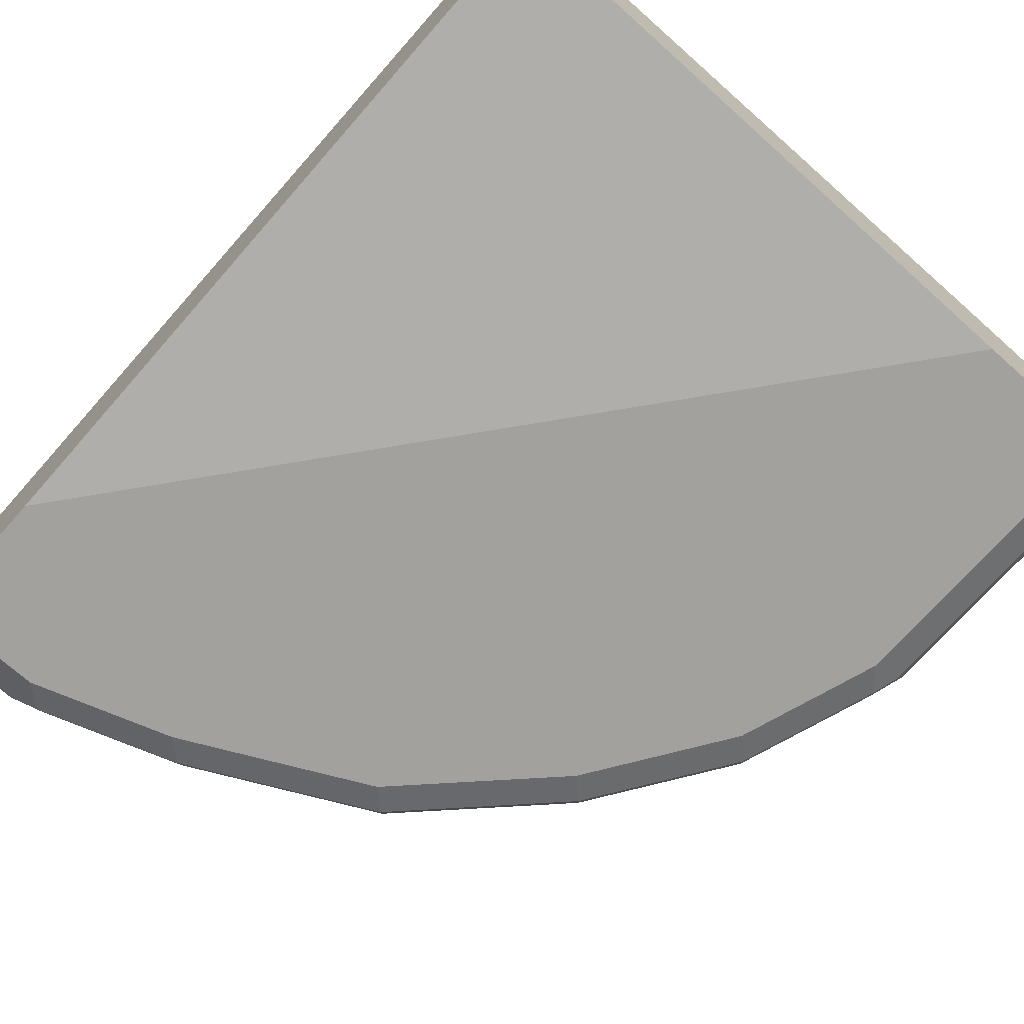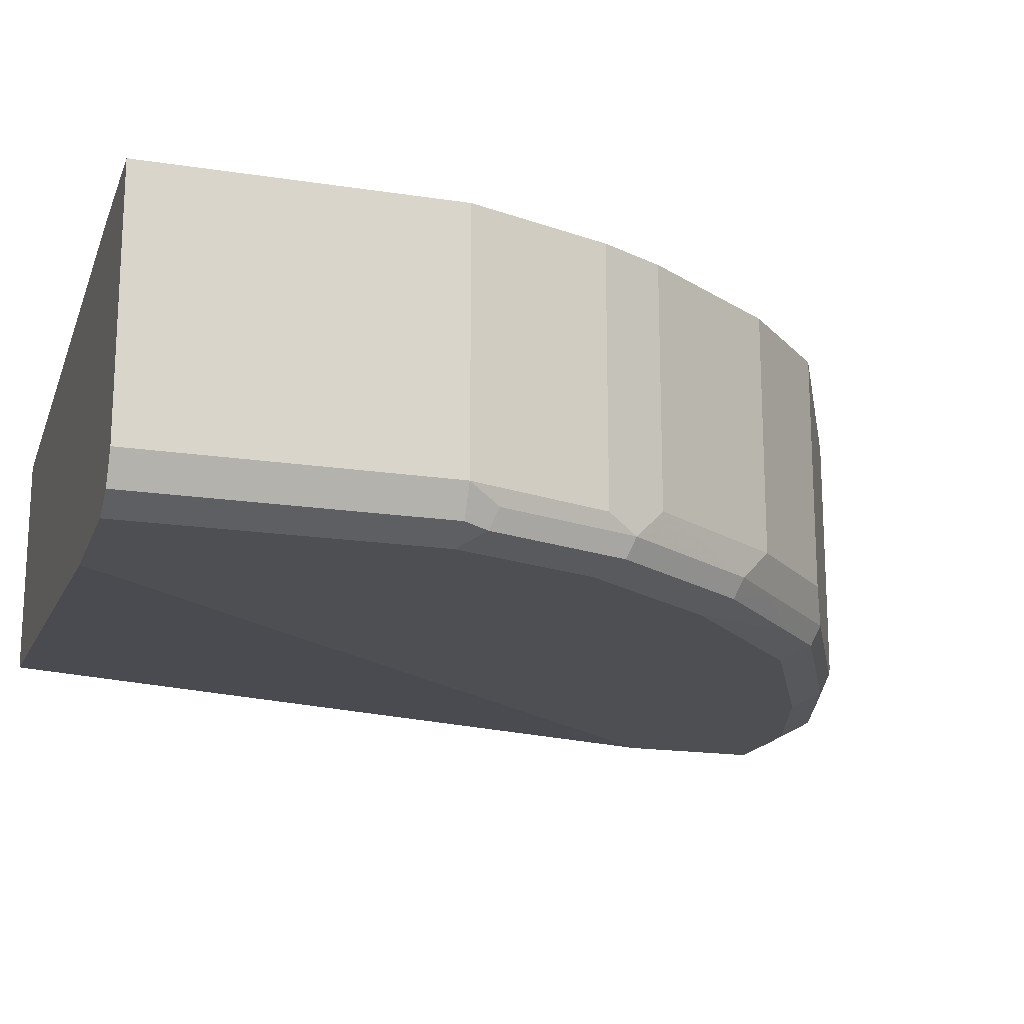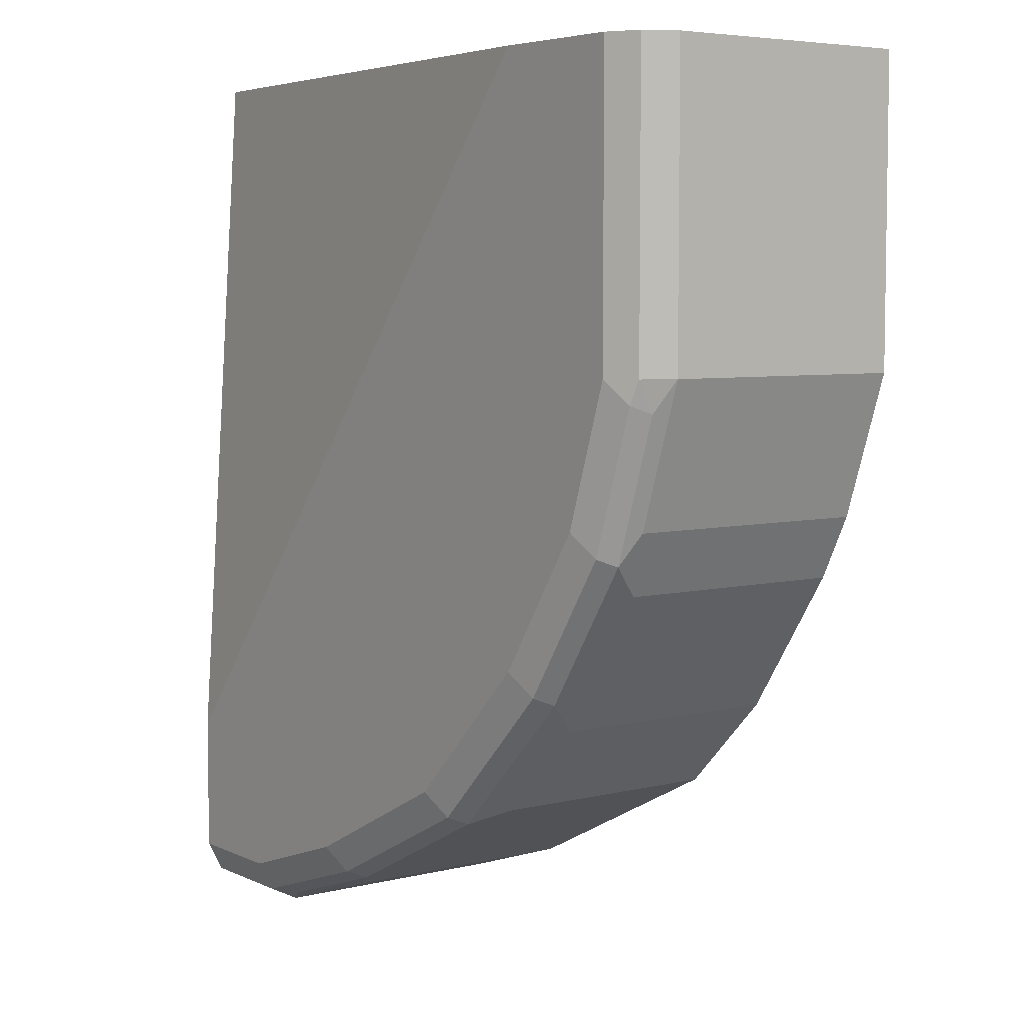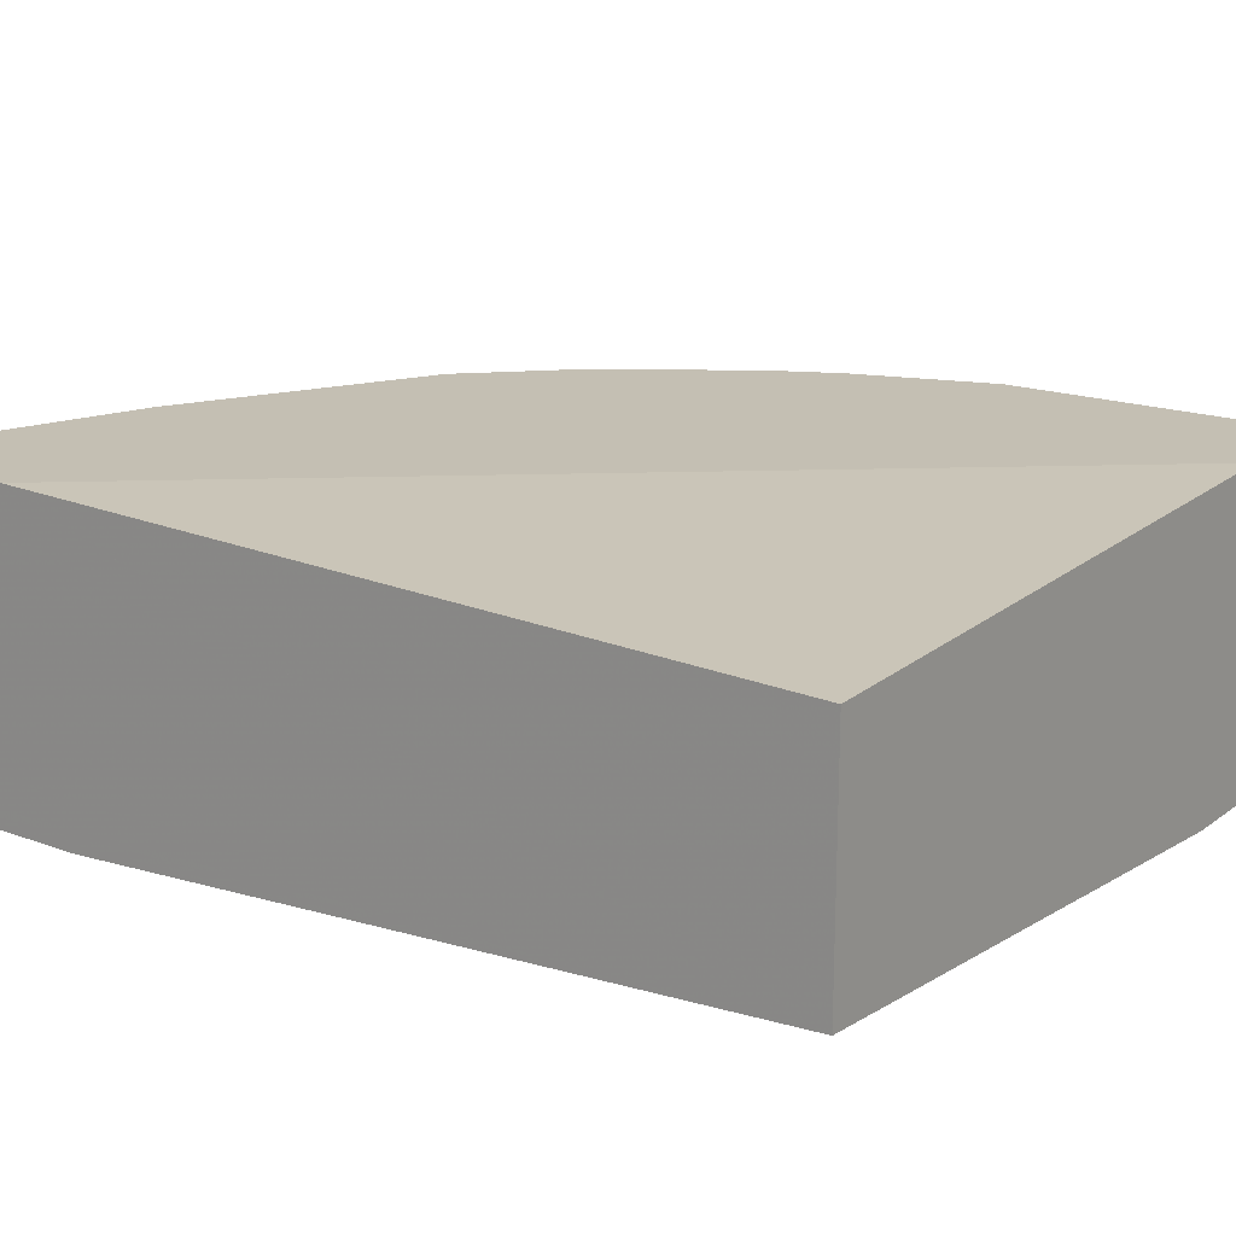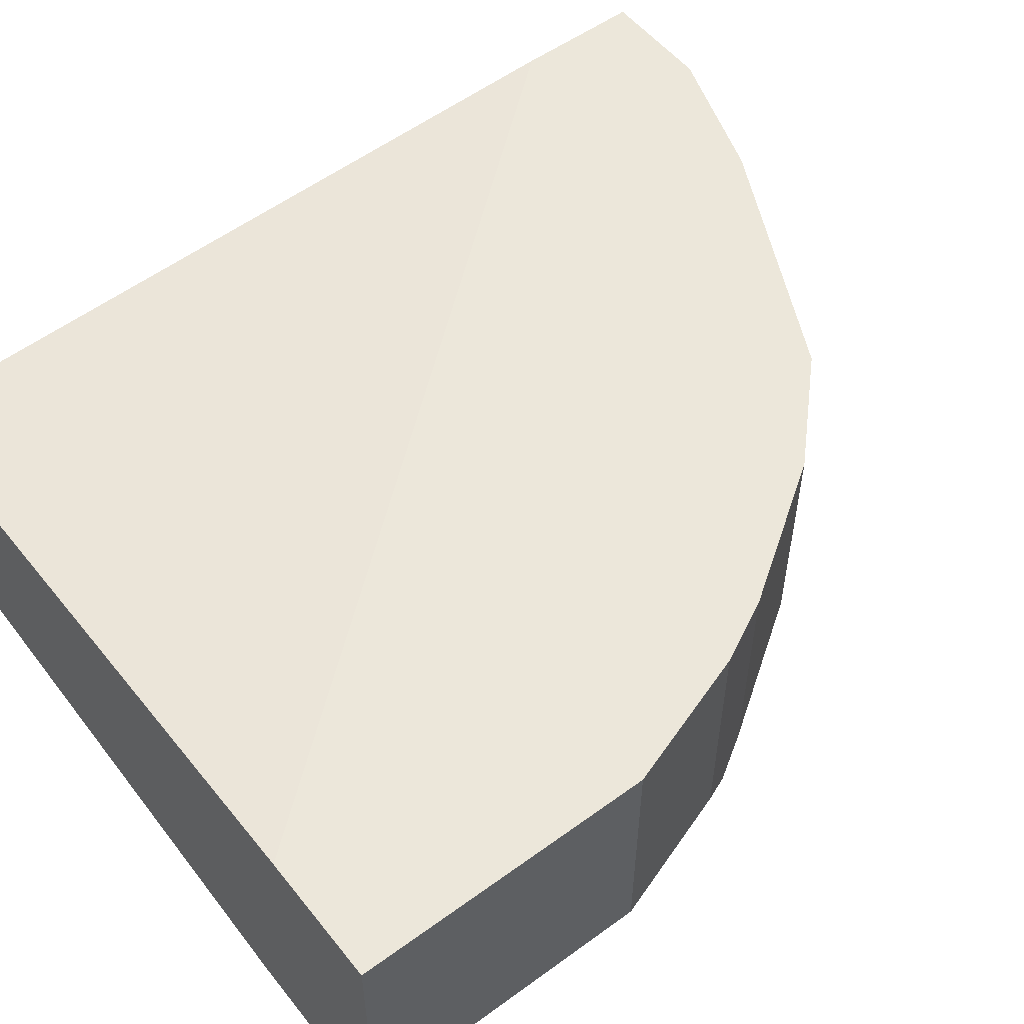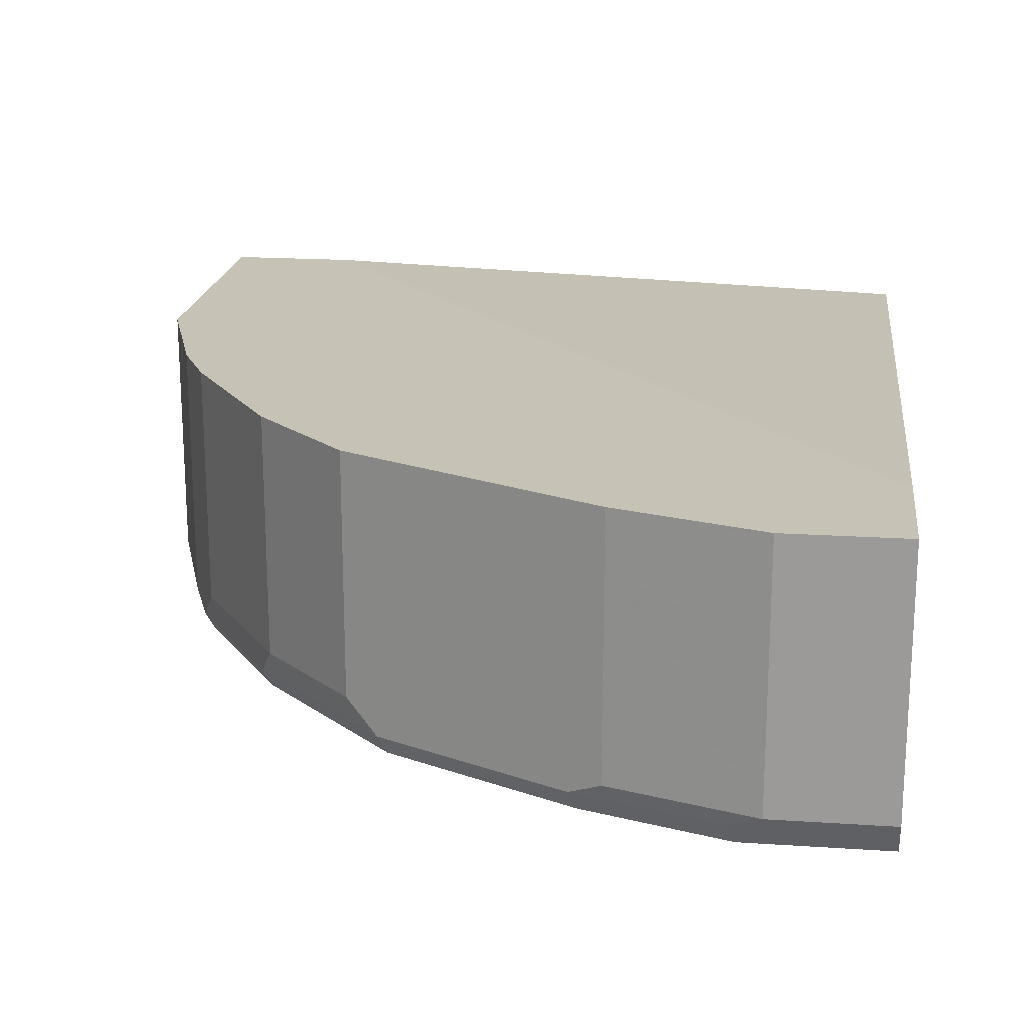
<metadata>
{"format":"obj","ext":"obj","renderer":"f3d","projection":"perspective","resolution":1024,"background":"white","views":[{"elev":-72.1,"azim":-41.5,"up":"+Y"},{"elev":-17.8,"azim":73.2,"up":"+Y"},{"elev":5.6,"azim":53.4,"up":"+Z"},{"elev":17.9,"azim":-54.1,"up":"+Y"},{"elev":54.0,"azim":52.3,"up":"+Y"},{"elev":19.3,"azim":-172.9,"up":"+Y"}]}
</metadata>
<code>
v -0.1694 -0.6811 0.01359
v 0.2167 -0.7121 0.01359
v -0.1694 -0.5263 0.01359
v -0.1694 -0.7121 -0.4643
v 0.3096 -0.7121 0.01359
v 0.2552 -0.5113 0.01359
v -0.1694 -0.5113 -0.5027
v -0.1694 -0.7121 -0.5572
v 0.3302 -0.7017 0.01359
v 0.3096 -0.7121 -0.1858
v 0.3406 -0.5113 0.01359
v -0.1694 -0.5113 -0.5882
v -0.1694 -0.7066 -0.5681
v -0.0774 -0.7043 -0.5727
v -0.09287 -0.7121 -0.5572
v 0.3406 -0.6811 0.01359
v 0.3302 -0.7017 -0.1858
v 0.325 -0.7043 -0.2013
v 0.2786 -0.7121 -0.2787
v 0.3406 -0.5113 -0.1858
v -0.09287 -0.5113 -0.5882
v -0.1694 -0.6811 -0.5882
v -0.1694 -0.7017 -0.5779
v -0.09287 -0.7017 -0.5779
v -0.09287 -0.6811 -0.5882
v -0.07221 -0.6914 -0.5779
v 0.02069 -0.6914 -0.5469
v 0.0155 -0.7043 -0.5417
v 2.282e-05 -0.7121 -0.5263
v 0.3406 -0.6811 -0.1858
v 0.3302 -0.6914 -0.2064
v 0.2941 -0.7043 -0.2941
v 0.2167 -0.7121 -0.3715
v 0.3096 -0.5113 -0.2787
v 2.282e-05 -0.5113 -0.5572
v 2.282e-05 -0.6811 -0.5572
v 0.07744 -0.7043 -0.5108
v 0.02069 -0.5113 -0.5469
v 0.0413 -0.6708 -0.5366
v 0.1651 -0.6708 -0.4747
v 0.1444 -0.6914 -0.485
v 0.06192 -0.7121 -0.4953
v 0.2993 -0.6914 -0.2992
v 0.3096 -0.6811 -0.2787
v 0.2322 -0.7043 -0.3869
v 0.1548 -0.7121 -0.4334
v 0.1702 -0.7043 -0.4489
v 0.2889 -0.5113 -0.3199
v 0.1393 -0.7043 -0.4798
v 0.1238 -0.7121 -0.4643
v 0.0413 -0.5113 -0.5366
v 0.227 -0.6708 -0.4127
v 0.2064 -0.6914 -0.4231
v 0.1651 -0.5113 -0.4747
v 0.2373 -0.6914 -0.3921
v 0.2889 -0.6708 -0.3199
v 0.227 -0.5113 -0.4127
f 1 2 5
f 30 31 43
f 29 37 42
f 28 37 29
f 27 41 37
f 27 40 41
f 27 39 40
f 27 51 39
f 27 38 51
f 27 35 38
f 27 36 35
f 27 37 28
f 30 43 44
f 25 27 26
f 22 24 23
f 22 25 24
f 21 36 25
f 21 35 36
f 20 44 34
f 20 30 44
f 19 45 32
f 19 33 45
f 18 32 31
f 18 19 32
f 17 31 30
f 25 36 27
f 17 18 31
f 31 32 43
f 33 47 45
f 52 56 55
f 48 52 57
f 48 56 52
f 46 49 47
f 46 50 49
f 45 47 53
f 45 53 55
f 43 56 44
f 43 55 56
f 43 45 55
f 41 53 47
f 32 45 43
f 41 47 49
f 40 54 57
f 40 53 41
f 40 55 53
f 40 52 55
f 39 54 40
f 39 51 54
f 37 50 42
f 37 49 50
f 37 41 49
f 34 56 48
f 34 44 56
f 40 57 52
f 14 29 15
f 33 46 47
f 14 27 28
f 3 6 7
f 2 10 5
f 2 19 10
f 2 33 19
f 2 46 33
f 2 50 46
f 2 42 50
f 2 29 42
f 2 15 29
f 2 8 15
f 2 4 8
f 5 10 17
f 1 8 4
f 1 23 13
f 1 22 23
f 1 12 22
f 1 7 12
f 1 3 7
f 1 6 3
f 1 11 6
f 1 16 11
f 1 9 16
f 1 5 9
f 14 28 29
f 1 13 8
f 5 17 9
f 1 4 2
f 11 30 20
f 14 26 27
f 6 11 20
f 14 25 26
f 14 24 25
f 14 23 24
f 13 23 14
f 12 25 22
f 12 21 25
f 11 16 30
f 10 19 18
f 10 18 17
f 9 17 30
f 9 30 16
f 8 14 15
f 6 20 34
f 6 34 48
f 6 48 57
f 6 57 54
f 6 54 51
f 6 38 35
f 6 51 38
f 6 21 12
f 6 12 7
f 8 13 14
f 6 35 21

</code>
